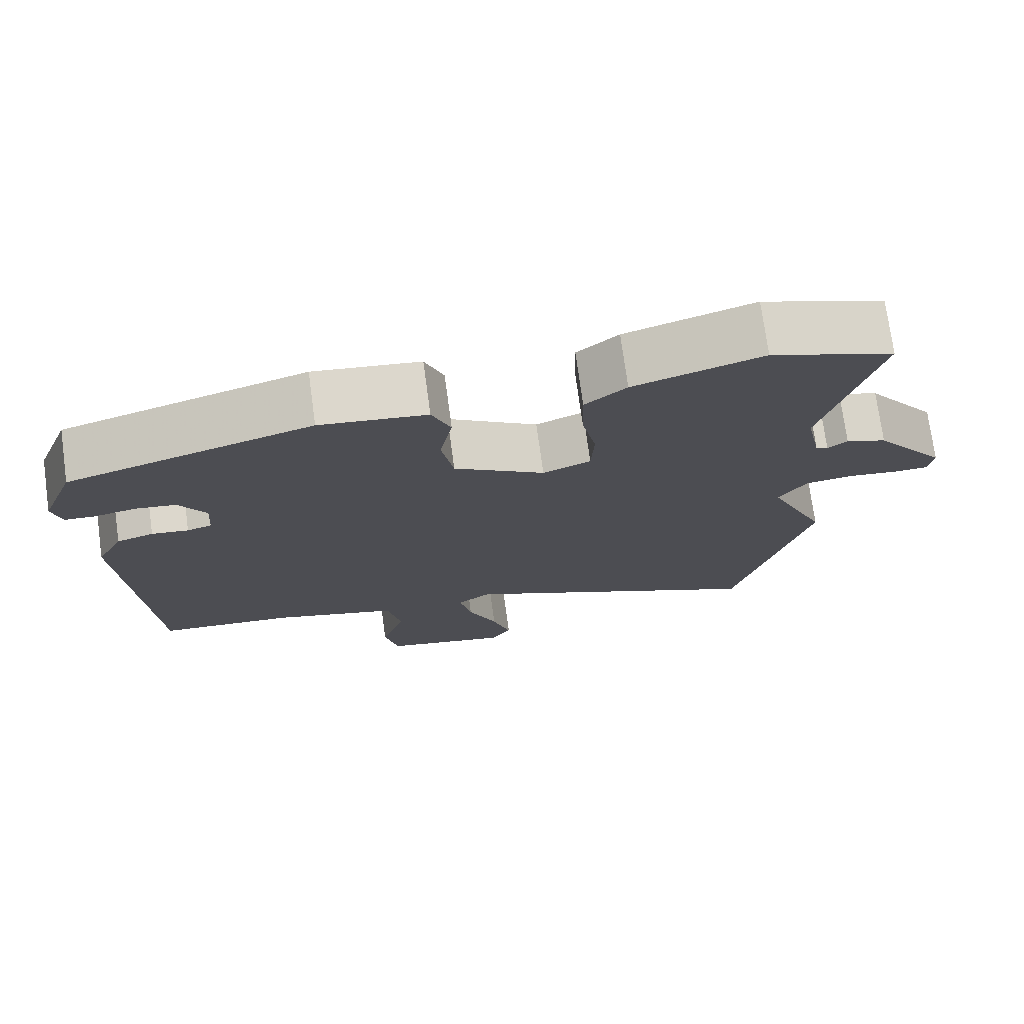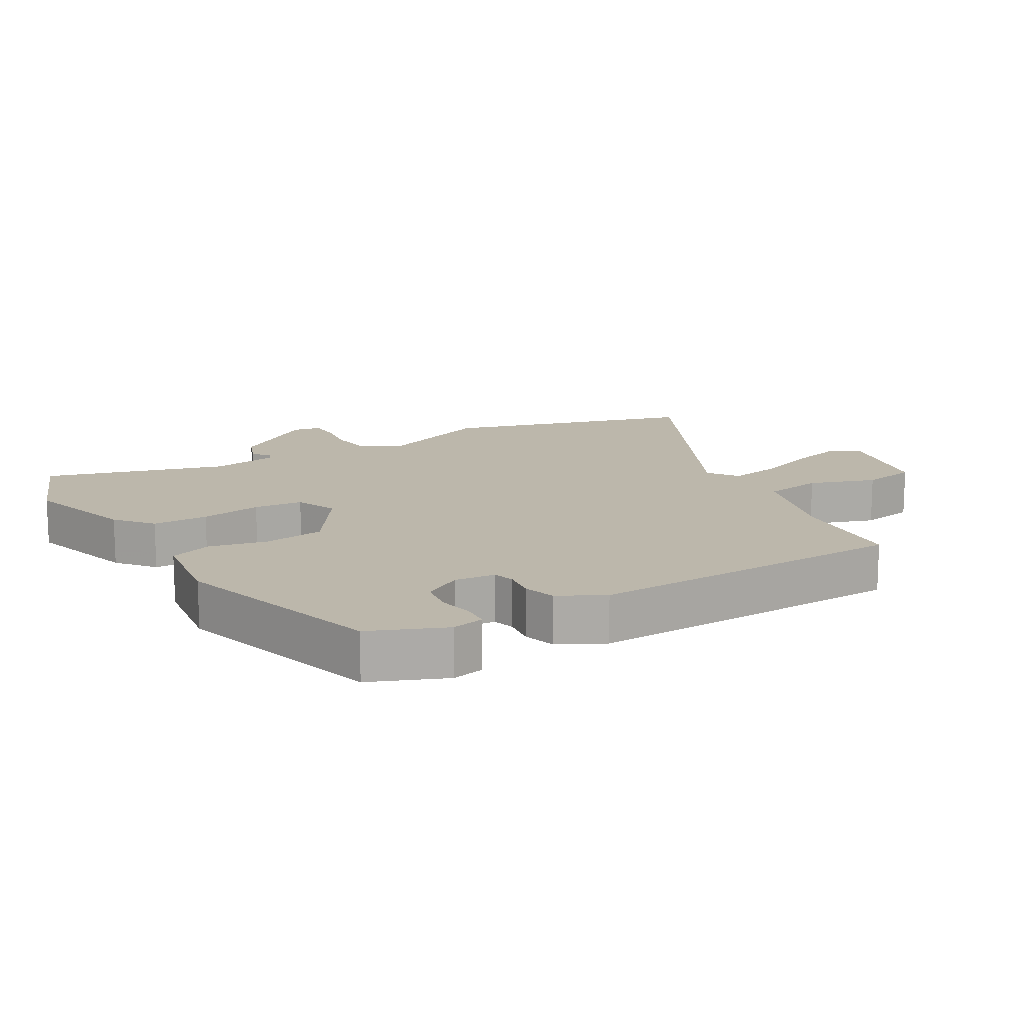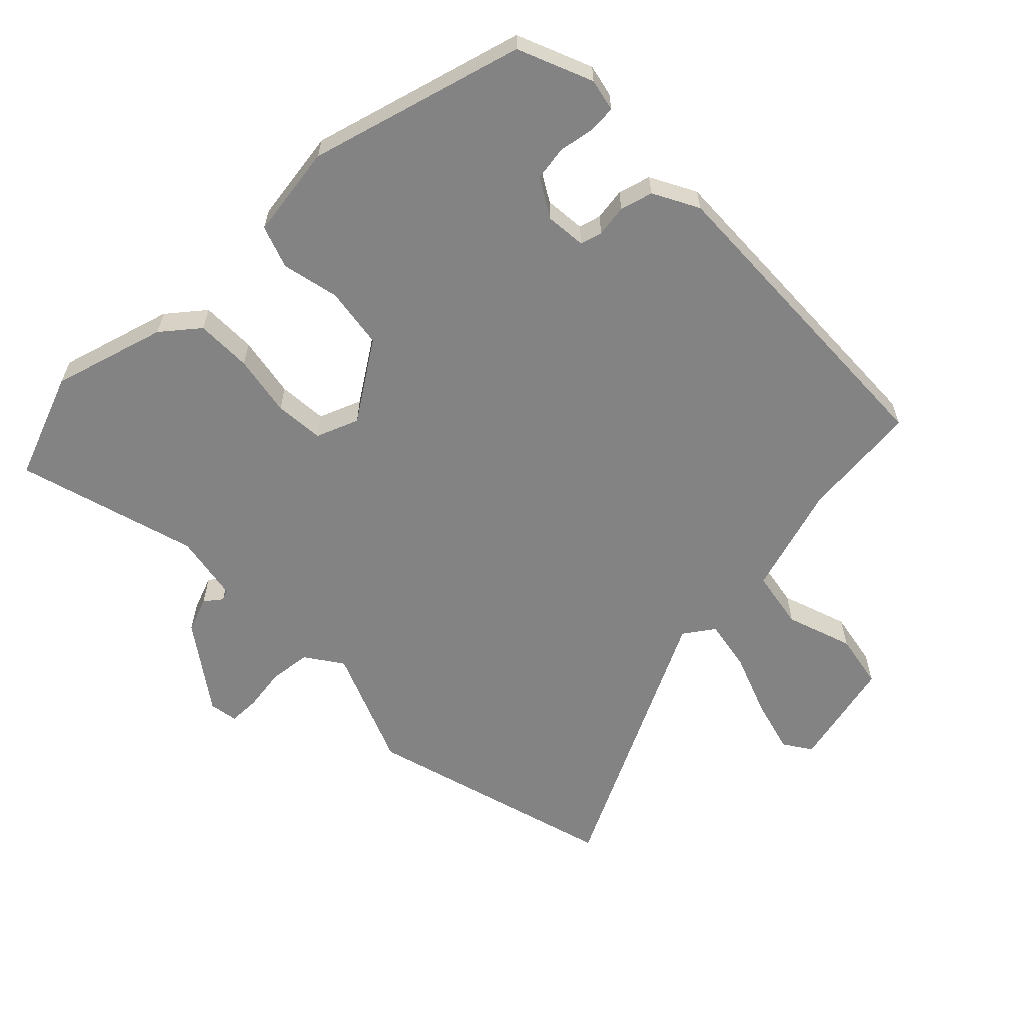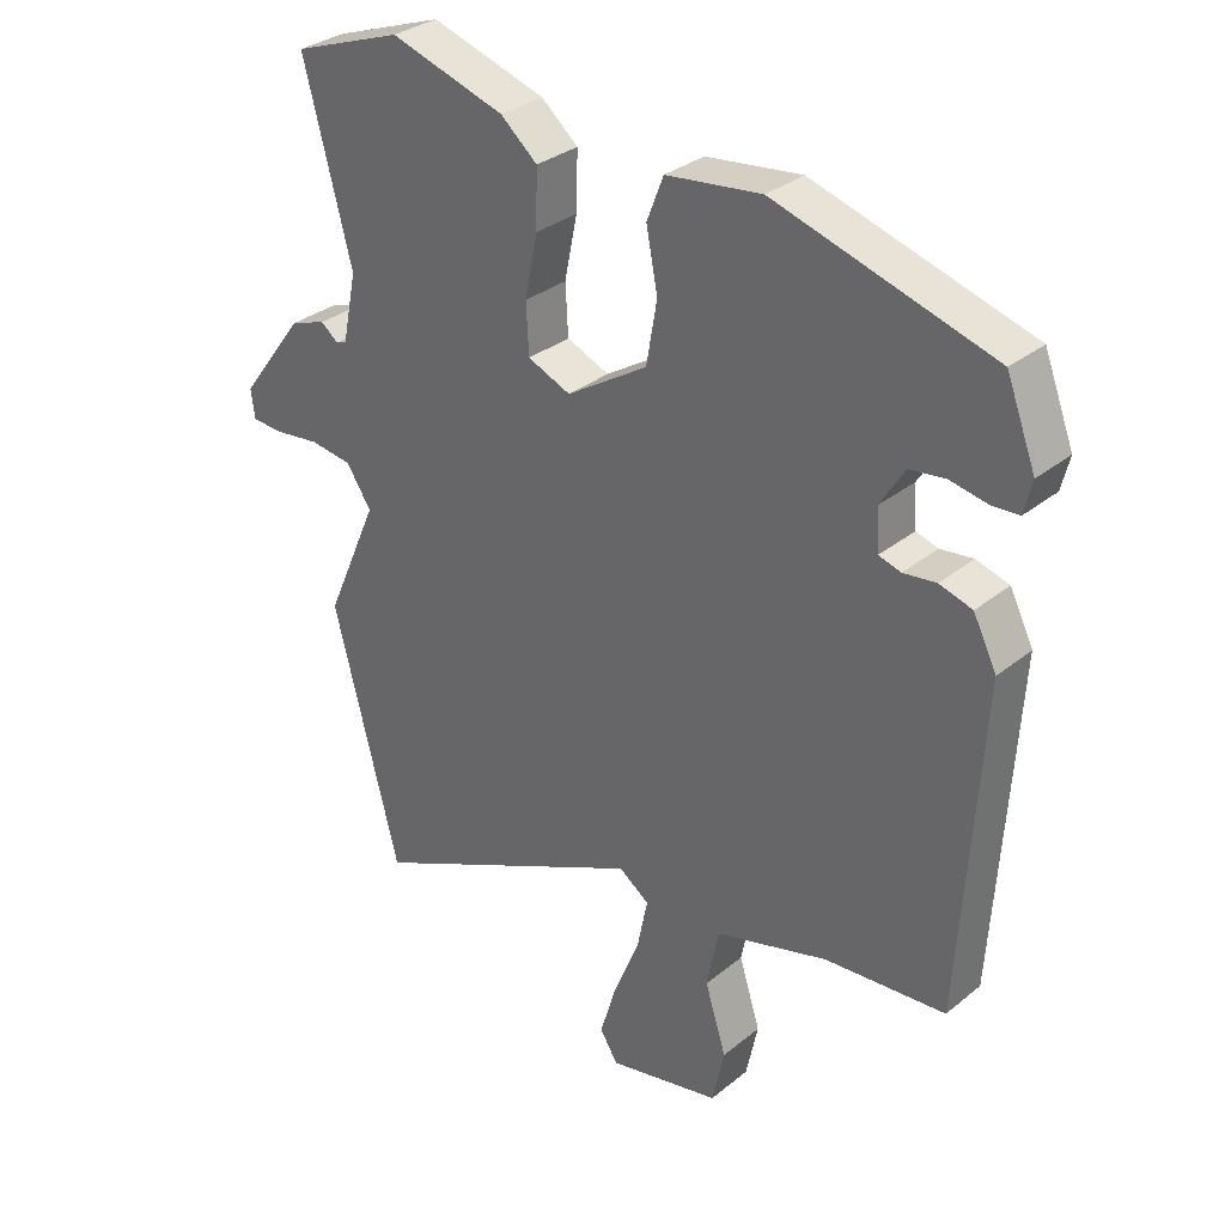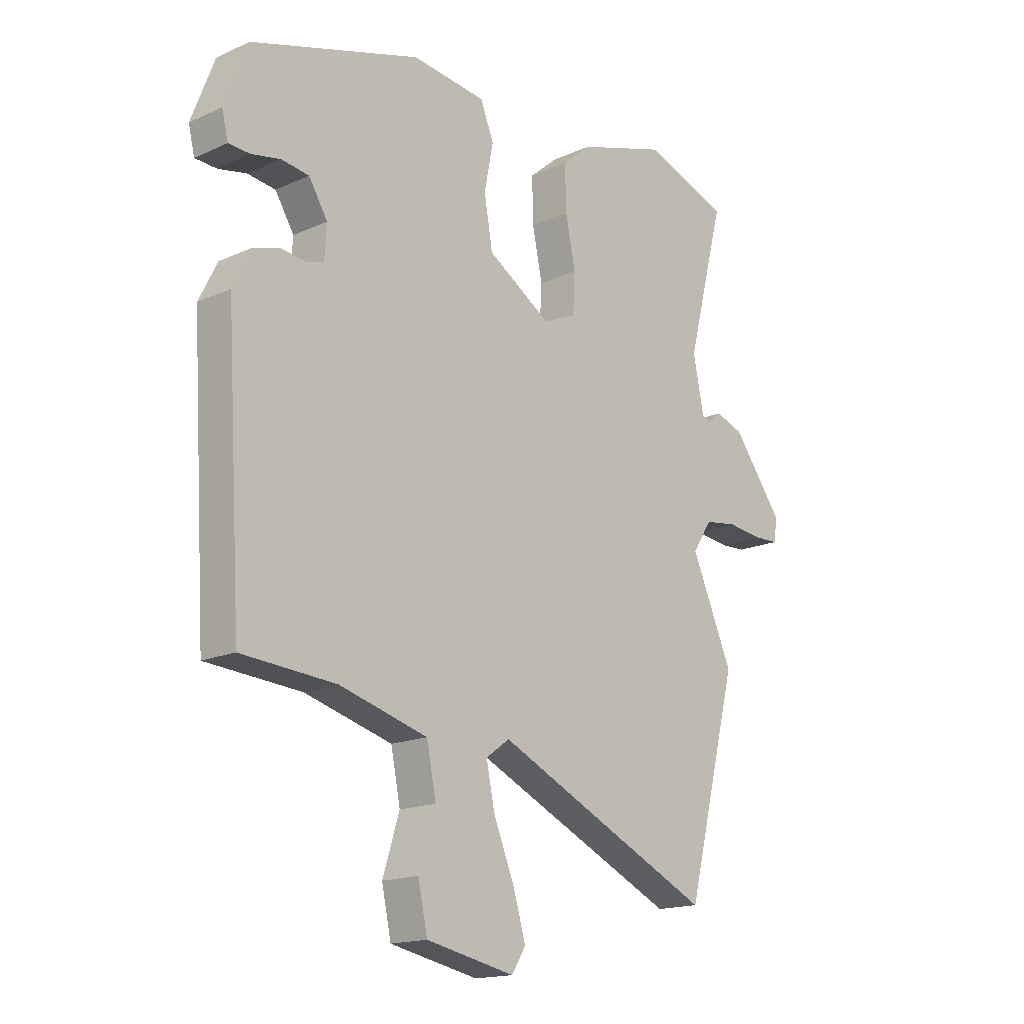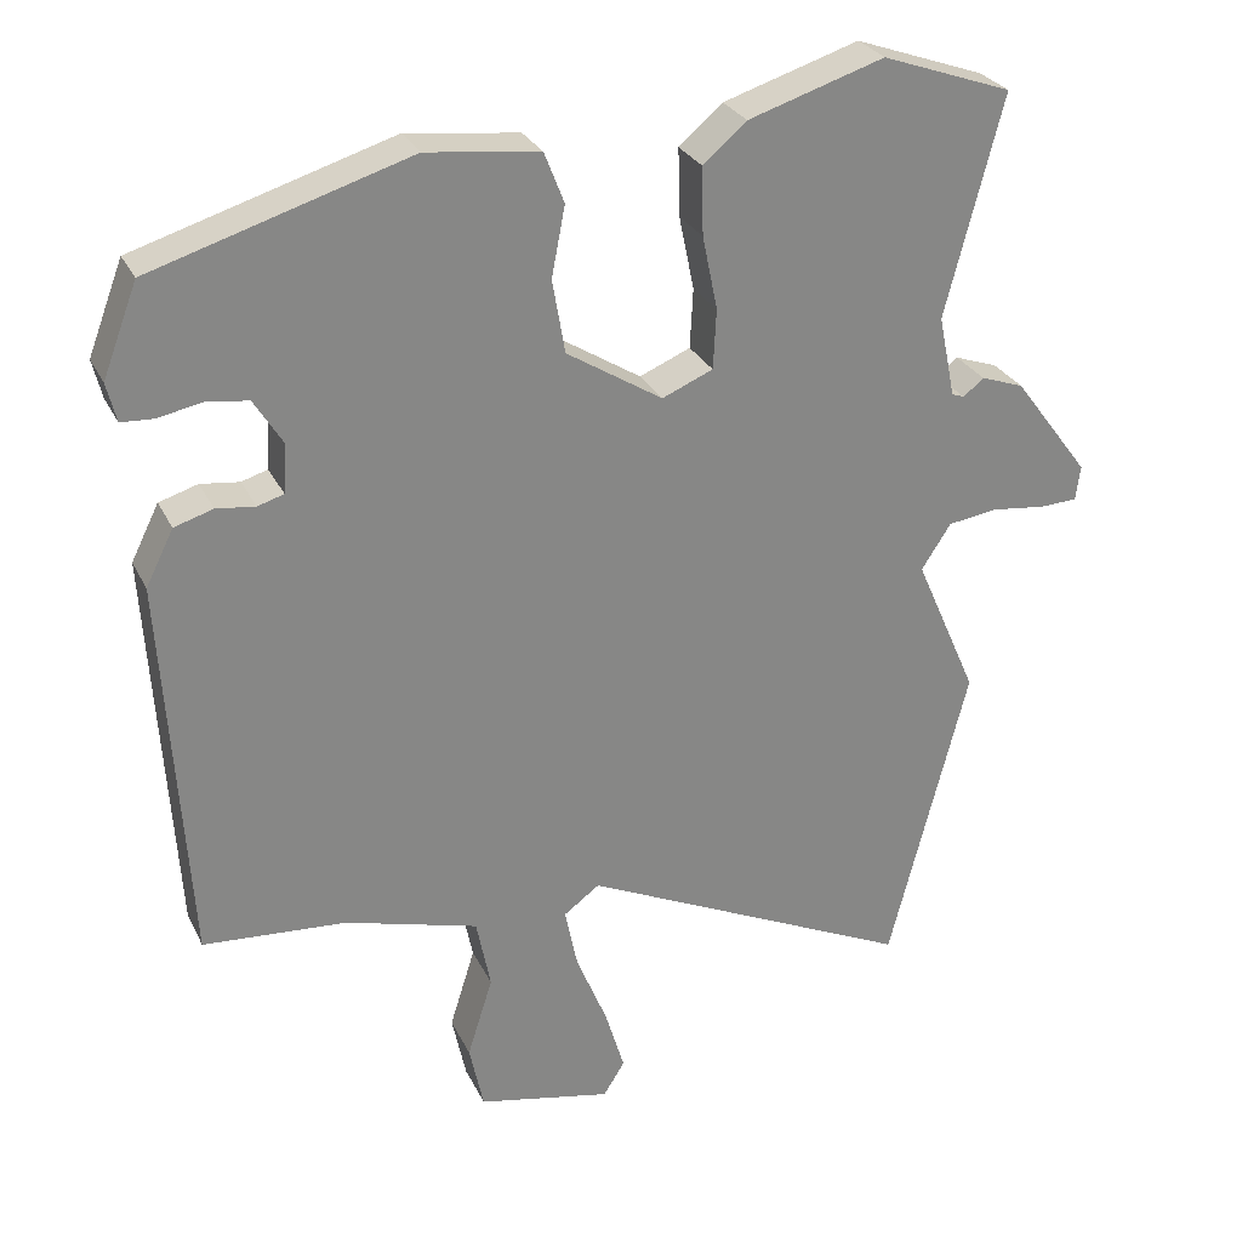
<metadata>
{"format":"obj","ext":"obj","renderer":"f3d","projection":"perspective","resolution":1024,"background":"white","views":[{"elev":74.5,"azim":172.2,"up":"+Z"},{"elev":14.3,"azim":60.9,"up":"+Y"},{"elev":-61.0,"azim":45.9,"up":"+Y"},{"elev":31.6,"azim":41.4,"up":"+Z"},{"elev":-16.5,"azim":132.7,"up":"+Z"},{"elev":28.0,"azim":158.3,"up":"+Z"}]}
</metadata>
<code>
v 0.499 0.07 0.399
v 0.543 0.07 0.284
v 0.531 0.07 0.235
v 0.49 0.07 0.233
v 0.435 0.07 0.244
v 0.382 0.07 0.237
v 0.346 0.07 0.179
v 0.35 0.07 0.117
v 0.383 0.07 0.107
v 0.432 0.07 0.113
v 0.481 0.07 0.098
v 0.516 0.07 0.028
v 0.486 0.07 -0.463
v 0.305 0.07 -0.476
v 0.137 0.07 -0.523
v 0.119 0.07 -0.613
v 0.151 0.07 -0.715
v 0.133 0.07 -0.799
v -0.036 0.07 -0.834
v -0.063 0.07 -0.791
v -0.038 0.07 -0.708
v 0.001 0.07 -0.613
v 0.017 0.07 -0.535
v -0.028 0.07 -0.502
v -0.449 0.07 -0.699
v -0.548 0.07 -0.313
v -0.469 0.07 -0.133
v -0.506 0.07 -0.076
v -0.569 0.07 -0.067
v -0.636 0.07 -0.075
v -0.684 0.07 -0.073
v -0.69 0.07 -0.029
v -0.594 0.07 0.099
v -0.54 0.07 0.118
v -0.514 0.07 0.097
v -0.498 0.07 0.103
v -0.477 0.07 0.206
v -0.549 0.07 0.483
v -0.385 0.07 0.541
v -0.214 0.07 0.487
v -0.159 0.07 0.44
v -0.161 0.07 0.355
v -0.18 0.07 0.262
v -0.176 0.07 0.187
v -0.112 0.07 0.16
v 0.009 0.07 0.236
v 0.025 0.07 0.329
v 0.008 0.07 0.417
v 0.033 0.07 0.481
v 0.175 0.07 0.498
v 0.499 0 0.399
v 0.543 0 0.284
v 0.531 0 0.235
v 0.49 0 0.233
v 0.435 0 0.244
v 0.382 0 0.237
v 0.346 0 0.179
v 0.35 0 0.117
v 0.383 0 0.107
v 0.432 0 0.113
v 0.481 0 0.098
v 0.516 0 0.028
v 0.486 0 -0.463
v 0.305 0 -0.476
v 0.137 0 -0.523
v 0.119 0 -0.613
v 0.151 0 -0.715
v 0.133 0 -0.799
v -0.036 0 -0.834
v -0.063 0 -0.791
v -0.038 0 -0.708
v 0.001 0 -0.613
v 0.017 0 -0.535
v -0.028 0 -0.502
v -0.449 0 -0.699
v -0.548 0 -0.313
v -0.469 0 -0.133
v -0.506 0 -0.076
v -0.569 0 -0.067
v -0.636 0 -0.075
v -0.684 0 -0.073
v -0.69 0 -0.029
v -0.594 0 0.099
v -0.54 0 0.118
v -0.514 0 0.097
v -0.498 0 0.103
v -0.477 0 0.206
v -0.549 0 0.483
v -0.385 0 0.541
v -0.214 0 0.487
v -0.159 0 0.44
v -0.161 0 0.355
v -0.18 0 0.262
v -0.176 0 0.187
v -0.112 0 0.16
v 0.009 0 0.236
v 0.025 0 0.329
v 0.008 0 0.417
v 0.033 0 0.481
v 0.175 0 0.498
f 3 4 5
f 2 3 5
f 1 2 5
f 50 1 5
f 49 50 5
f 48 49 5
f 47 48 5
f 46 47 5 6
f 45 46 6 7
f 41 42 43
f 40 41 43
f 39 40 43
f 38 39 43
f 37 38 43
f 36 37 43 44
f 35 36 44 45
f 33 34 35
f 32 33 35
f 31 32 35
f 30 31 35
f 29 30 35
f 45 7 8
f 35 45 8
f 29 35 8
f 28 29 8
f 24 25 26 27
f 28 8 9
f 27 28 9
f 24 27 9
f 23 24 9
f 20 21 22
f 19 20 22
f 18 19 22
f 17 18 22
f 16 17 22
f 15 16 22 23
f 12 13 14
f 11 12 14
f 10 11 14
f 9 10 14
f 9 14 15 23
f 55 54 53
f 55 53 52
f 55 52 51
f 55 51 100
f 55 100 99
f 55 99 98
f 55 98 97
f 56 55 97 96
f 57 56 96 95
f 93 92 91
f 93 91 90
f 93 90 89
f 93 89 88
f 93 88 87
f 94 93 87 86
f 95 94 86 85
f 85 84 83
f 85 83 82
f 85 82 81
f 85 81 80
f 85 80 79
f 58 57 95
f 58 95 85
f 58 85 79
f 58 79 78
f 77 76 75 74
f 59 58 78
f 59 78 77
f 59 77 74
f 59 74 73
f 72 71 70
f 72 70 69
f 72 69 68
f 72 68 67
f 72 67 66
f 73 72 66 65
f 64 63 62
f 64 62 61
f 64 61 60
f 64 60 59
f 73 65 64 59
f 1 51 52 2
f 2 52 53 3
f 3 53 54 4
f 4 54 55 5
f 5 55 56 6
f 6 56 57 7
f 7 57 58 8
f 8 58 59 9
f 9 59 60 10
f 10 60 61 11
f 11 61 62 12
f 12 62 63 13
f 13 63 64 14
f 14 64 65 15
f 15 65 66 16
f 16 66 67 17
f 17 67 68 18
f 18 68 69 19
f 19 69 70 20
f 20 70 71 21
f 21 71 72 22
f 22 72 73 23
f 23 73 74 24
f 24 74 75 25
f 25 75 76 26
f 26 76 77 27
f 27 77 78 28
f 28 78 79 29
f 29 79 80 30
f 30 80 81 31
f 31 81 82 32
f 32 82 83 33
f 33 83 84 34
f 34 84 85 35
f 35 85 86 36
f 36 86 87 37
f 37 87 88 38
f 38 88 89 39
f 39 89 90 40
f 40 90 91 41
f 41 91 92 42
f 42 92 93 43
f 43 93 94 44
f 44 94 95 45
f 45 95 96 46
f 46 96 97 47
f 47 97 98 48
f 48 98 99 49
f 49 99 100 50
f 50 100 51 1

</code>
